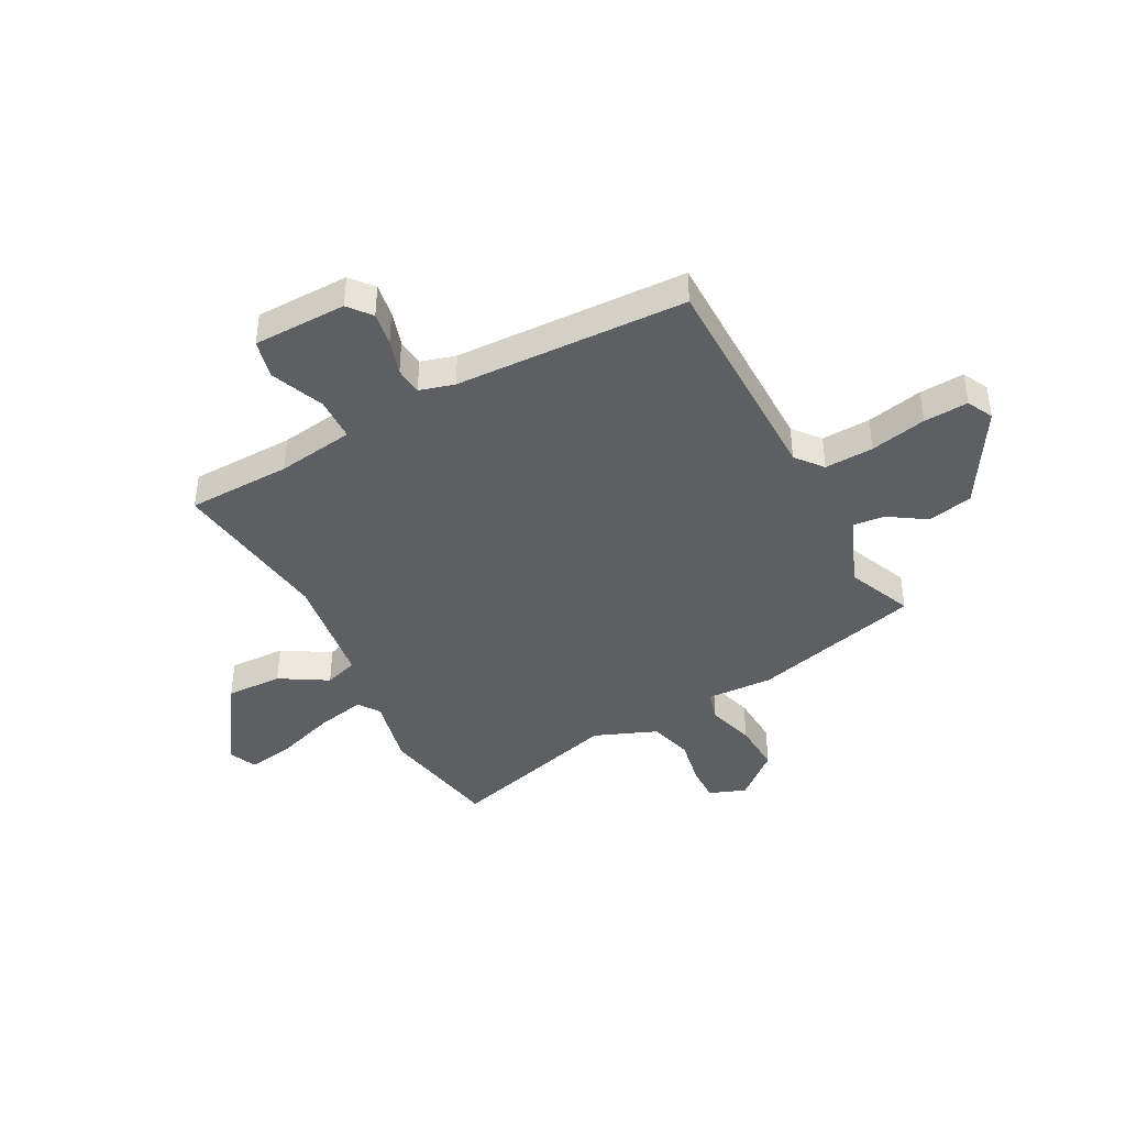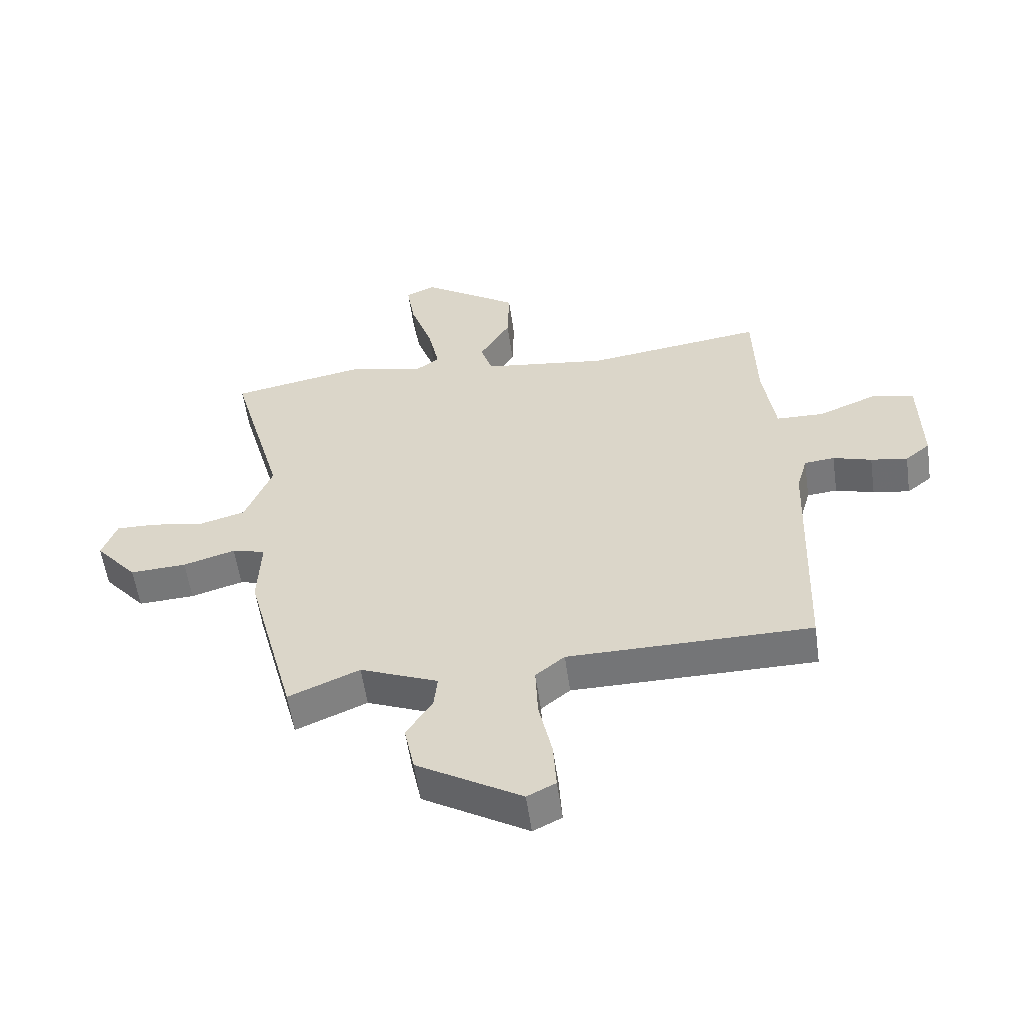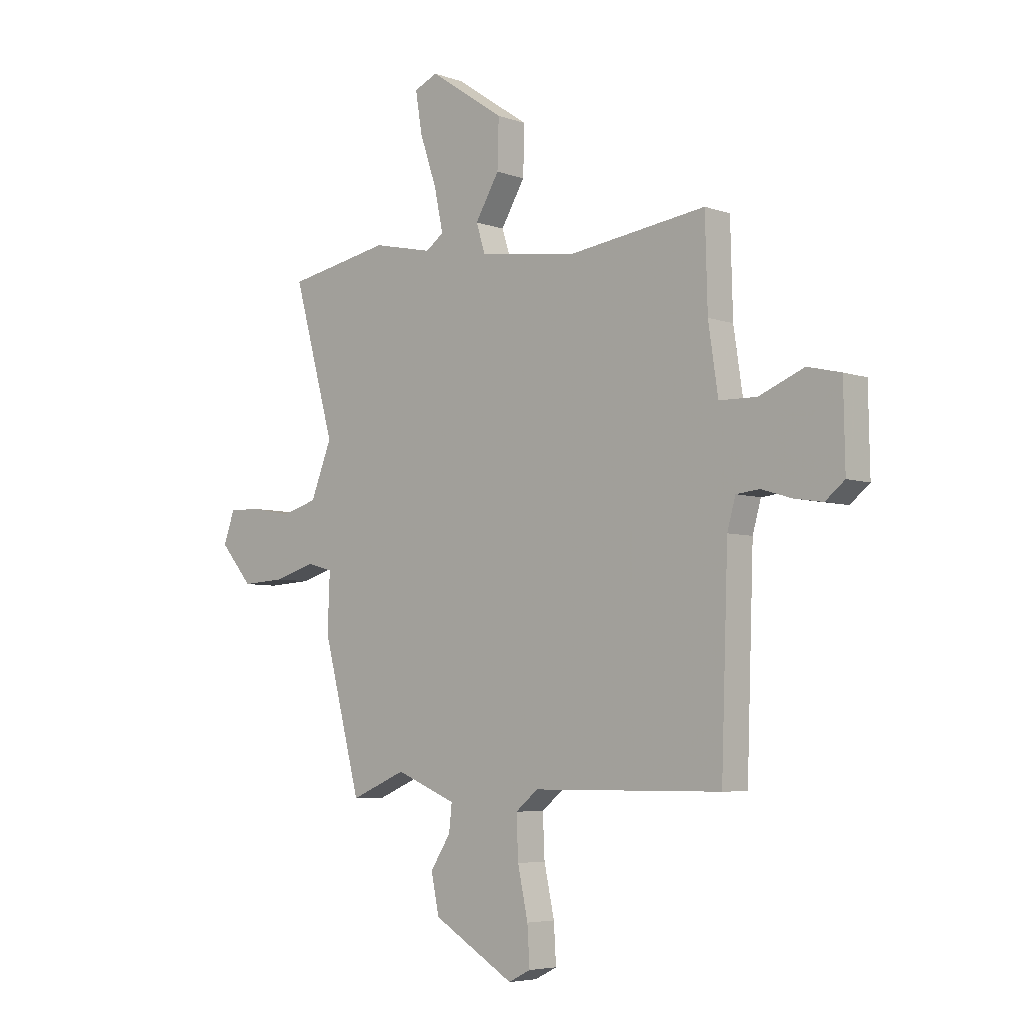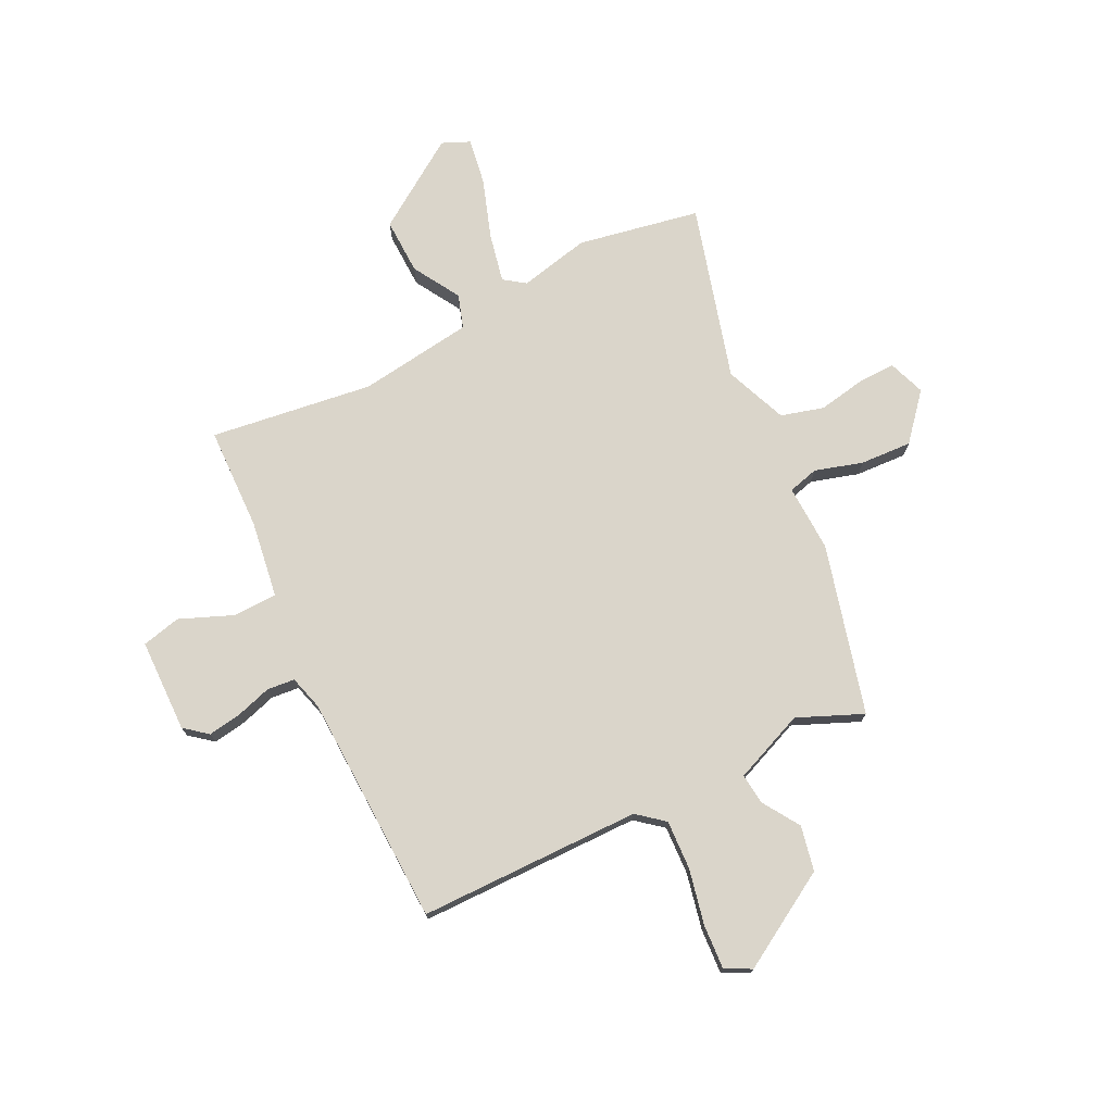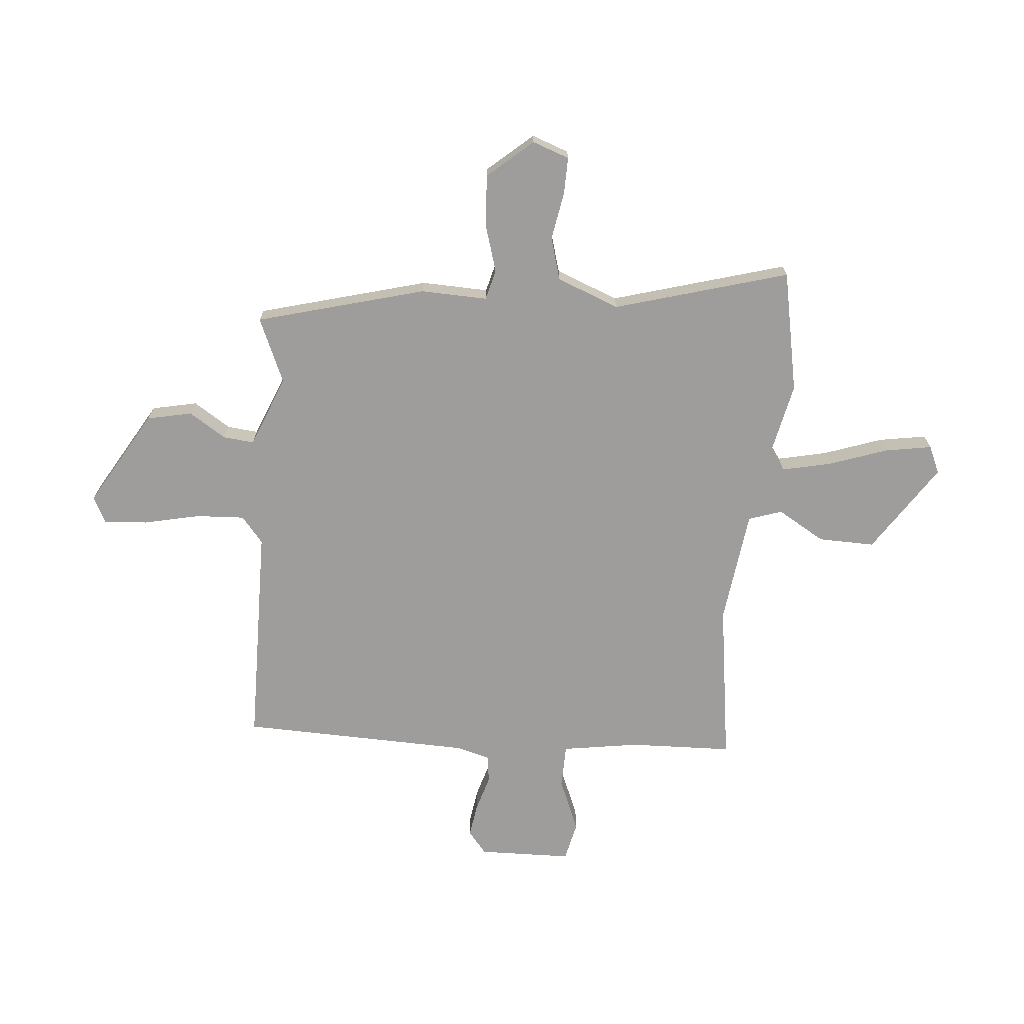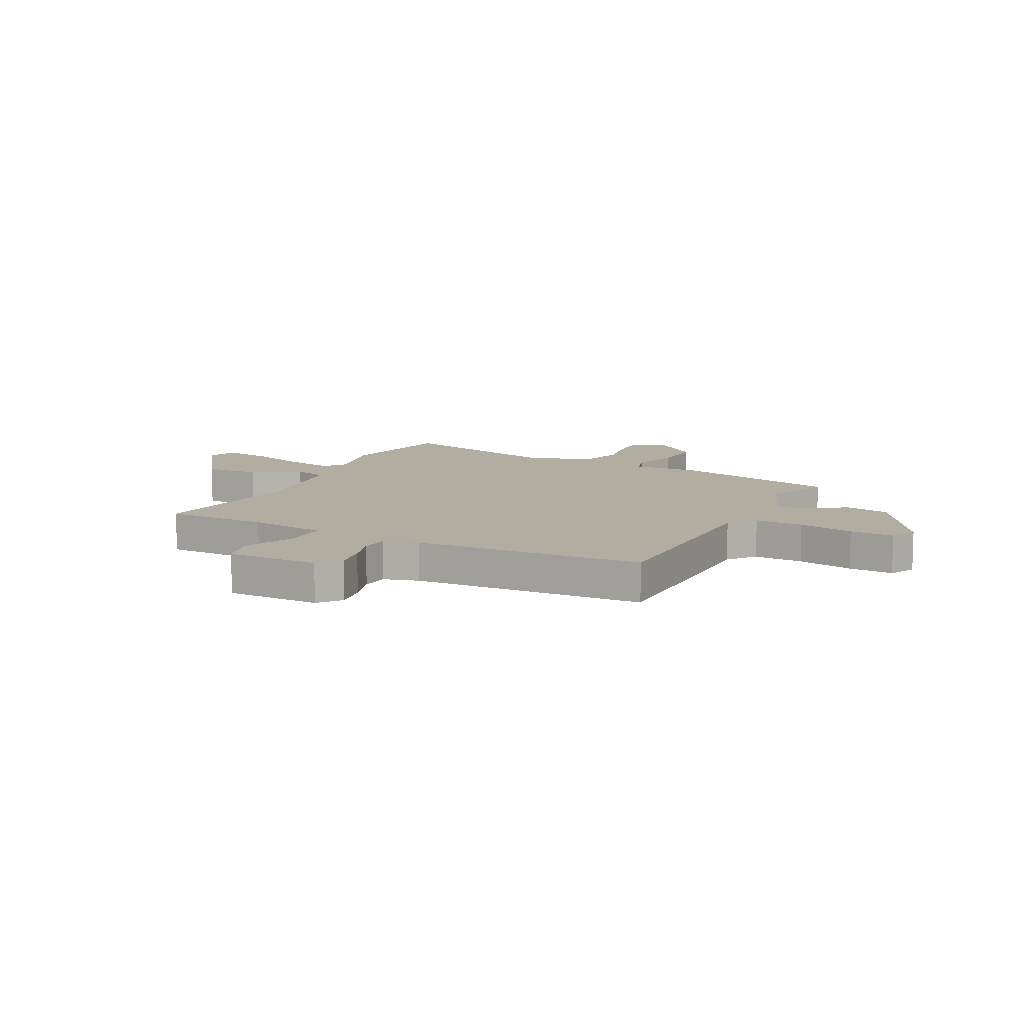
<metadata>
{"format":"obj","ext":"obj","renderer":"f3d","projection":"perspective","resolution":1024,"background":"white","views":[{"elev":-41.6,"azim":117.9,"up":"+Y"},{"elev":-56.4,"azim":8.1,"up":"+Z"},{"elev":-5.4,"azim":42.6,"up":"+Z"},{"elev":74.3,"azim":153.8,"up":"+Y"},{"elev":-70.6,"azim":-94.6,"up":"+Y"},{"elev":10.4,"azim":116.5,"up":"+Y"}]}
</metadata>
<code>
v 0.501 0.07 -0.493
v 0.091 0.07 -0.495
v 0.042 0.07 -0.535
v 0.046 0.07 -0.625
v 0.068 0.07 -0.728
v 0.073 0.07 -0.81
v 0.025 0.07 -0.834
v -0.151 0.07 -0.729
v -0.168 0.07 -0.646
v -0.124 0.07 -0.578
v -0.118 0.07 -0.521
v -0.249 0.07 -0.467
v -0.369 0.07 -0.518
v -0.451 0.07 -0.206
v -0.446 0.07 -0.083
v -0.502 0.07 -0.068
v -0.59 0.07 -0.094
v -0.685 0.07 -0.099
v -0.756 0.07 -0.016
v -0.731 0.07 0.052
v -0.662 0.07 0.05
v -0.575 0.07 0.034
v -0.496 0.07 0.056
v -0.45 0.07 0.171
v -0.54 0.07 0.493
v -0.315 0.07 0.535
v -0.185 0.07 0.506
v -0.146 0.07 0.534
v -0.165 0.07 0.624
v -0.202 0.07 0.733
v -0.216 0.07 0.82
v -0.165 0.07 0.842
v -0.002 0.07 0.732
v -0.005 0.07 0.628
v -0.057 0.07 0.541
v -0.037 0.07 0.479
v 0.174 0.07 0.45
v 0.474 0.07 0.49
v 0.479 0.07 0.299
v 0.5 0.07 0.157
v 0.581 0.07 0.155
v 0.679 0.07 0.195
v 0.751 0.07 0.178
v 0.754 0.07 0.006
v 0.712 0.07 -0.028
v 0.65 0.07 -0.018
v 0.585 0.07 0.002
v 0.534 0.07 -0.003
v 0.516 0.07 -0.067
v 0.501 0 -0.493
v 0.091 0 -0.495
v 0.042 0 -0.535
v 0.046 0 -0.625
v 0.068 0 -0.728
v 0.073 0 -0.81
v 0.025 0 -0.834
v -0.151 0 -0.729
v -0.168 0 -0.646
v -0.124 0 -0.578
v -0.118 0 -0.521
v -0.249 0 -0.467
v -0.369 0 -0.518
v -0.451 0 -0.206
v -0.446 0 -0.083
v -0.502 0 -0.068
v -0.59 0 -0.094
v -0.685 0 -0.099
v -0.756 0 -0.016
v -0.731 0 0.052
v -0.662 0 0.05
v -0.575 0 0.034
v -0.496 0 0.056
v -0.45 0 0.171
v -0.54 0 0.493
v -0.315 0 0.535
v -0.185 0 0.506
v -0.146 0 0.534
v -0.165 0 0.624
v -0.202 0 0.733
v -0.216 0 0.82
v -0.165 0 0.842
v -0.002 0 0.732
v -0.005 0 0.628
v -0.057 0 0.541
v -0.037 0 0.479
v 0.174 0 0.45
v 0.474 0 0.49
v 0.479 0 0.299
v 0.5 0 0.157
v 0.581 0 0.155
v 0.679 0 0.195
v 0.751 0 0.178
v 0.754 0 0.006
v 0.712 0 -0.028
v 0.65 0 -0.018
v 0.585 0 0.002
v 0.534 0 -0.003
v 0.516 0 -0.067
f 44 45 46 47
f 42 43 44 47
f 41 42 47 48
f 40 41 48
f 37 38 39
f 36 37 39 40
f 32 33 34 35
f 32 35 36
f 29 30 31 32
f 28 29 32 36
f 27 28 36 40
f 24 25 26 27
f 23 24 27 40
f 19 20 21 22
f 17 18 19 22
f 16 17 22 23
f 15 16 23 40
f 12 13 14 15
f 11 12 15 40
f 7 8 9 10
f 4 5 6 7
f 3 4 7 10
f 2 3 10 11
f 49 1 2
f 40 48 49
f 2 11 40 49
f 96 95 94 93
f 96 93 92 91
f 97 96 91 90
f 97 90 89
f 88 87 86
f 89 88 86 85
f 84 83 82 81
f 85 84 81
f 81 80 79 78
f 85 81 78 77
f 89 85 77 76
f 76 75 74 73
f 89 76 73 72
f 71 70 69 68
f 71 68 67 66
f 72 71 66 65
f 89 72 65 64
f 64 63 62 61
f 89 64 61 60
f 59 58 57 56
f 56 55 54 53
f 59 56 53 52
f 60 59 52 51
f 51 50 98
f 98 97 89
f 98 89 60 51
f 1 50 51 2
f 2 51 52 3
f 3 52 53 4
f 4 53 54 5
f 5 54 55 6
f 6 55 56 7
f 7 56 57 8
f 8 57 58 9
f 9 58 59 10
f 10 59 60 11
f 11 60 61 12
f 12 61 62 13
f 13 62 63 14
f 14 63 64 15
f 15 64 65 16
f 16 65 66 17
f 17 66 67 18
f 18 67 68 19
f 19 68 69 20
f 20 69 70 21
f 21 70 71 22
f 22 71 72 23
f 23 72 73 24
f 24 73 74 25
f 25 74 75 26
f 26 75 76 27
f 27 76 77 28
f 28 77 78 29
f 29 78 79 30
f 30 79 80 31
f 31 80 81 32
f 32 81 82 33
f 33 82 83 34
f 34 83 84 35
f 35 84 85 36
f 36 85 86 37
f 37 86 87 38
f 38 87 88 39
f 39 88 89 40
f 40 89 90 41
f 41 90 91 42
f 42 91 92 43
f 43 92 93 44
f 44 93 94 45
f 45 94 95 46
f 46 95 96 47
f 47 96 97 48
f 48 97 98 49
f 49 98 50 1

</code>
